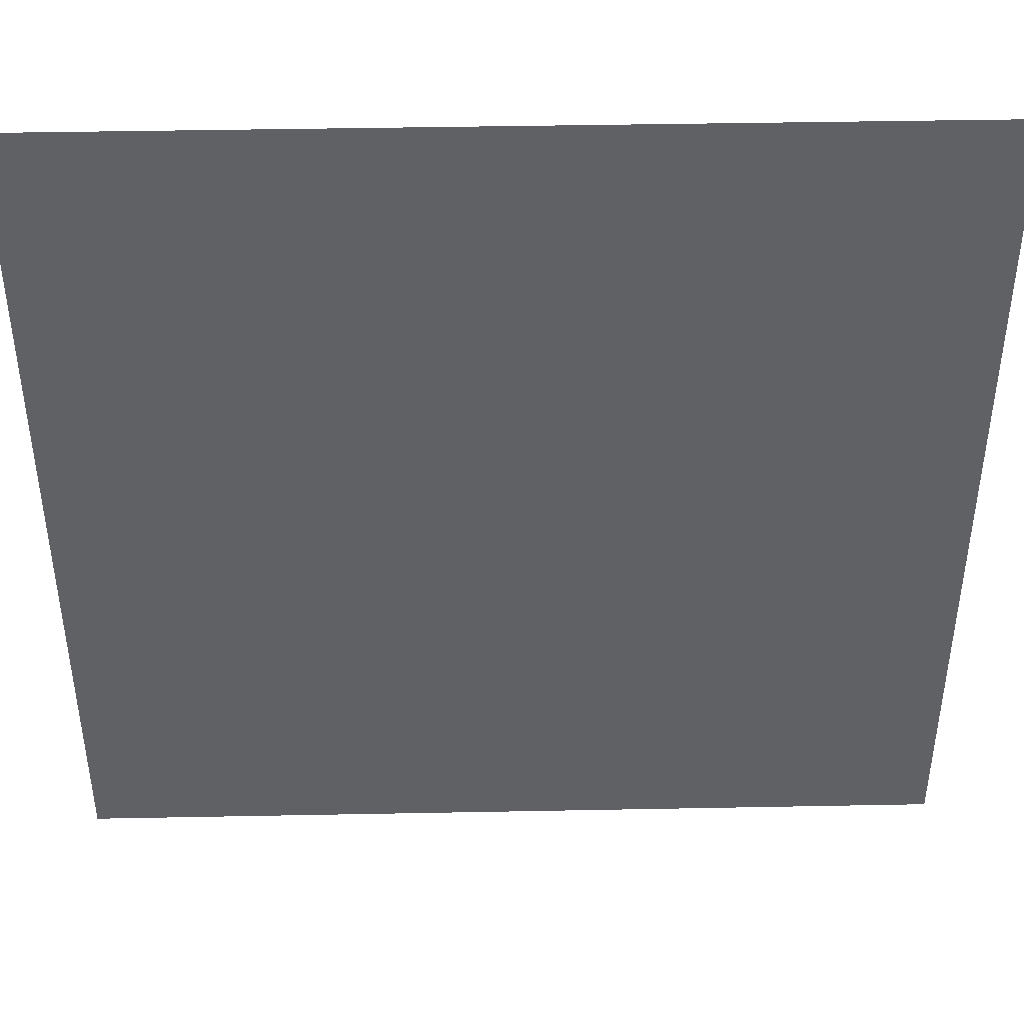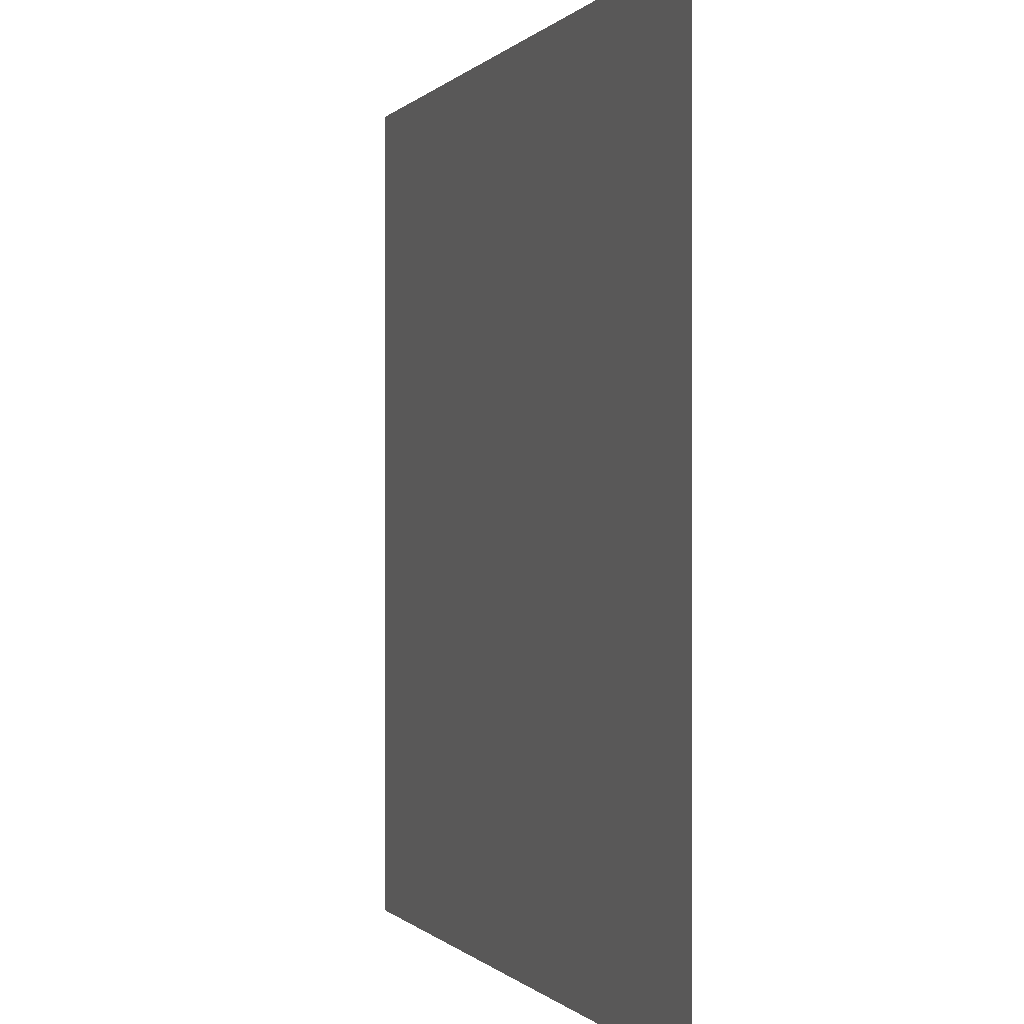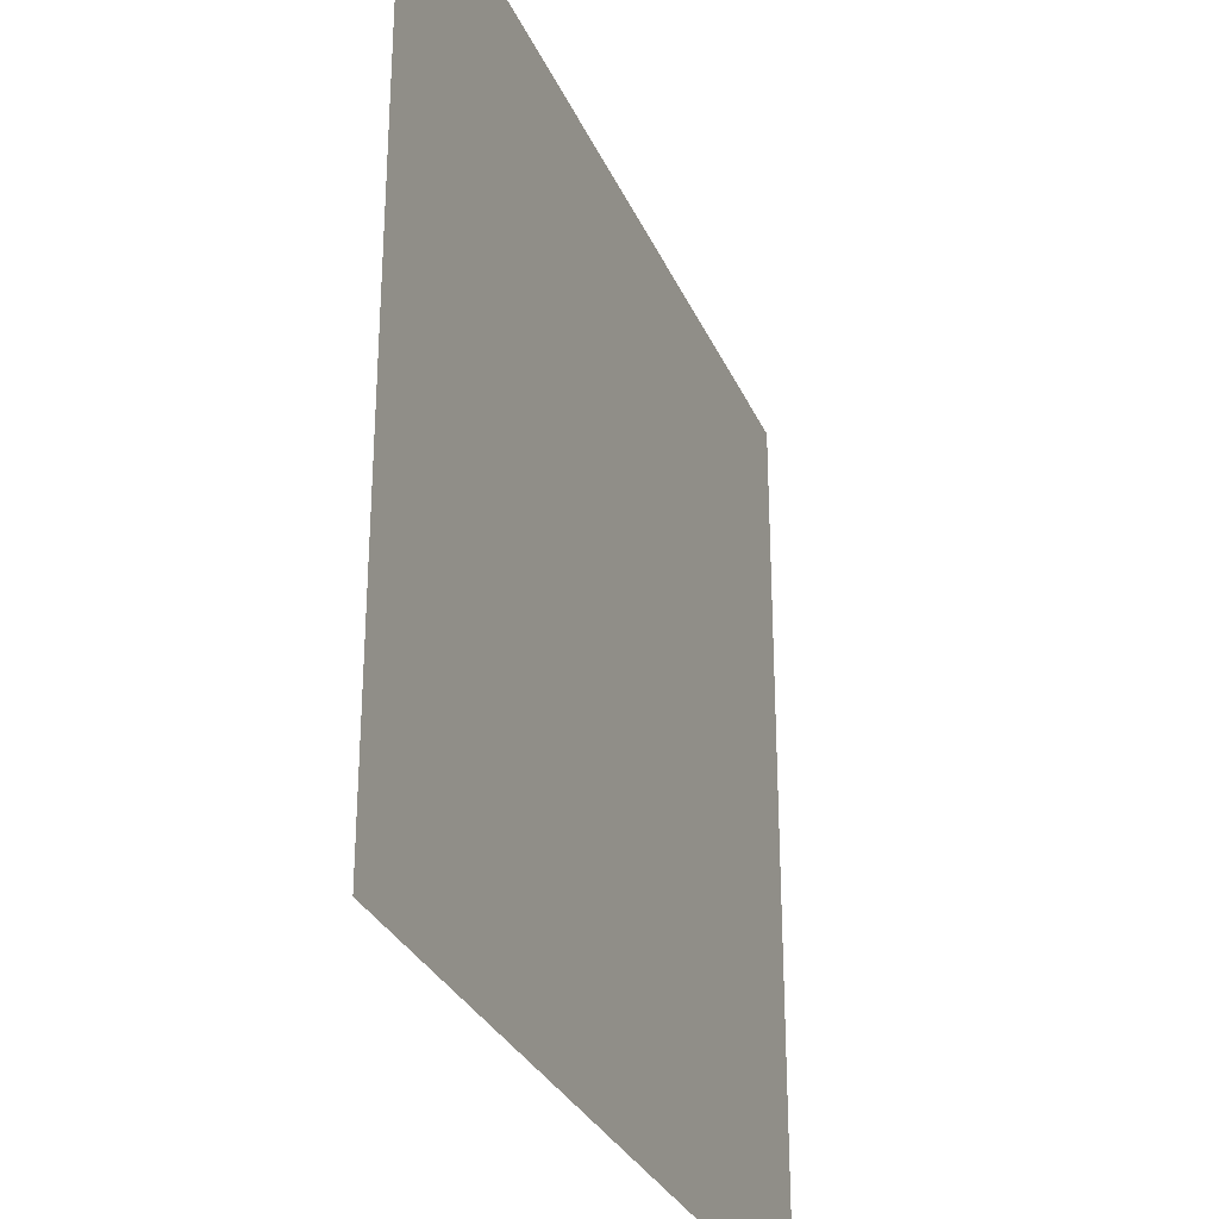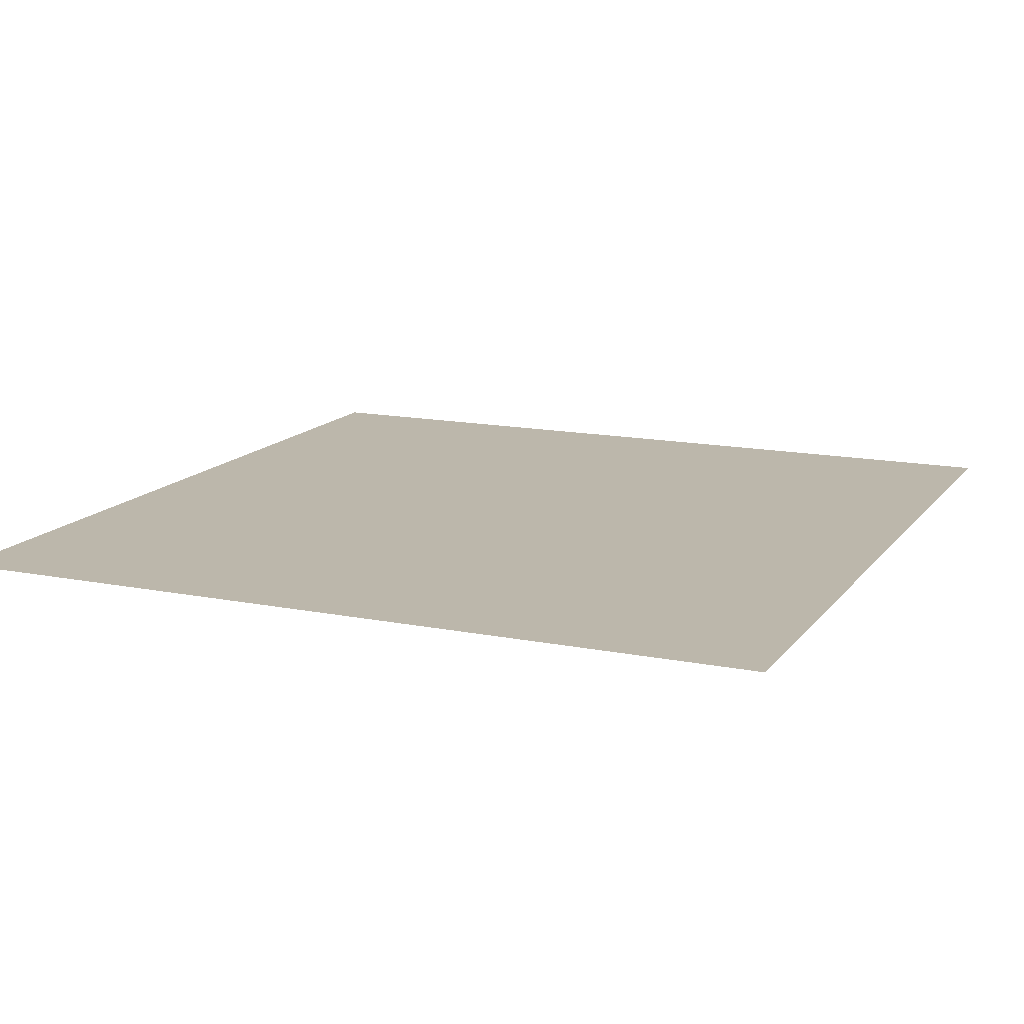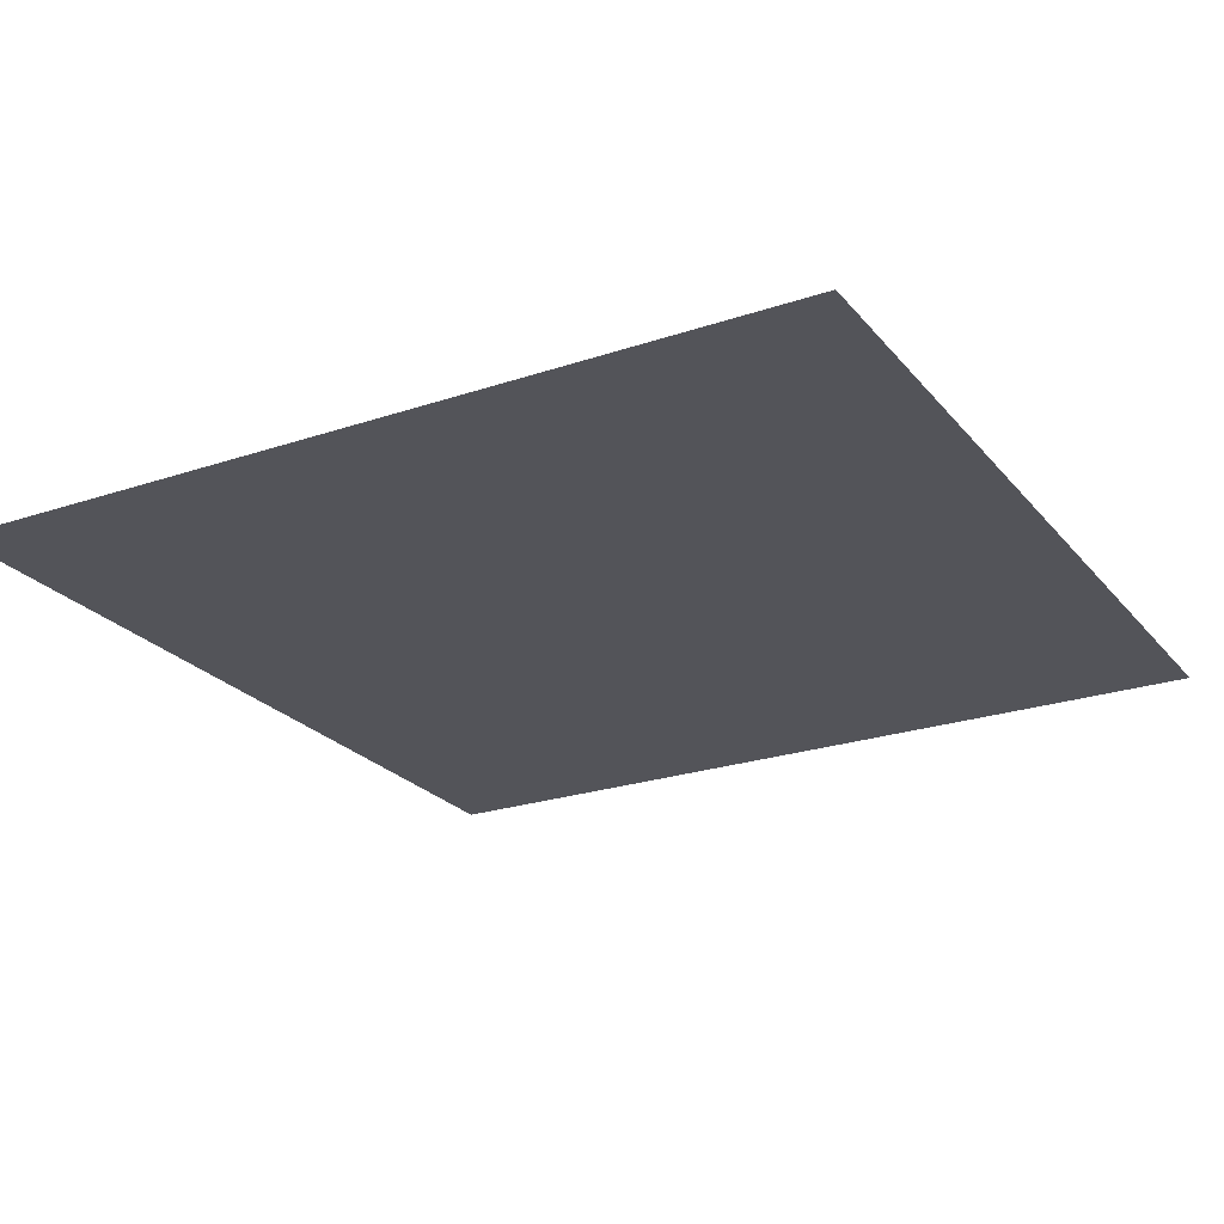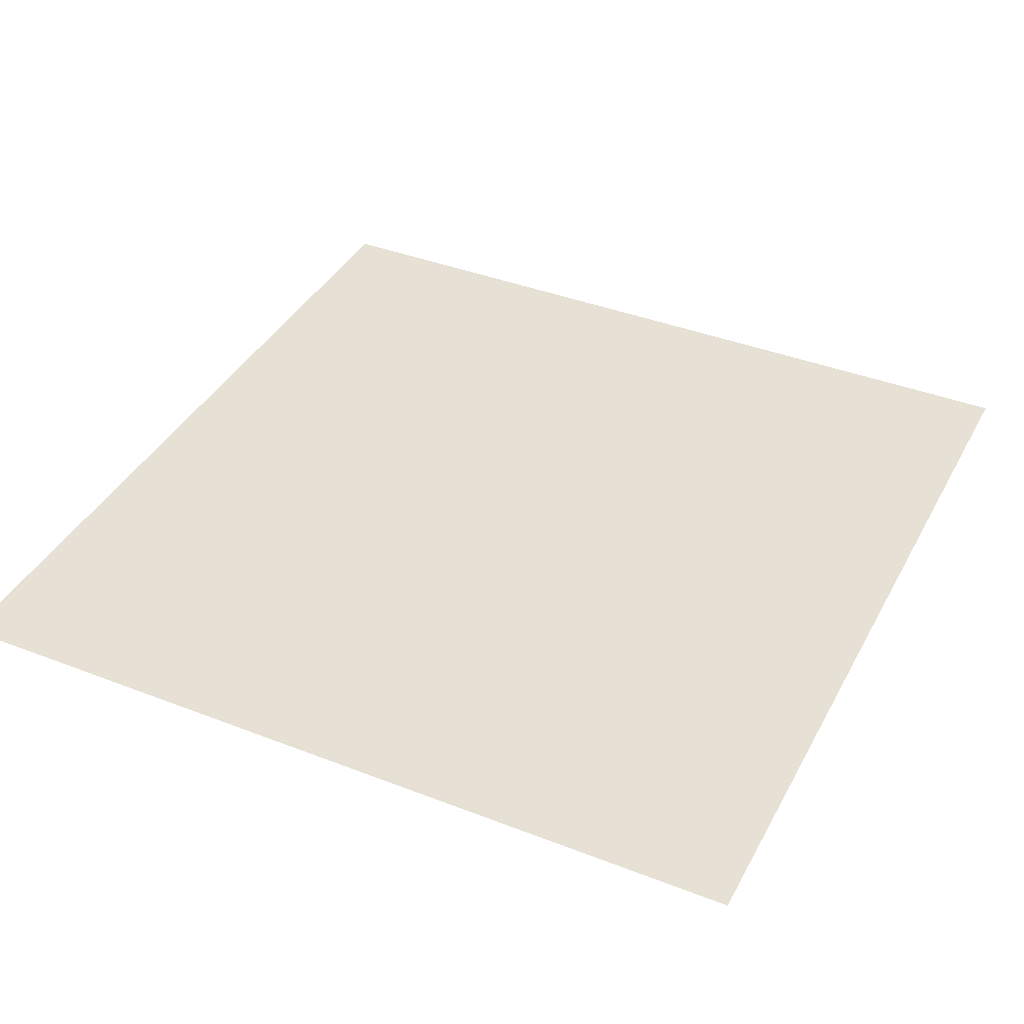
<metadata>
{"format":"obj","ext":"obj","renderer":"f3d","projection":"perspective","resolution":1024,"background":"white","views":[{"elev":43.6,"azim":-1.3,"up":"+Y"},{"elev":-0.2,"azim":-108.6,"up":"+Y"},{"elev":-30.2,"azim":-69.4,"up":"+Y"},{"elev":14.3,"azim":-156.3,"up":"+Z"},{"elev":-23.9,"azim":-60.7,"up":"+Z"},{"elev":39.2,"azim":115.9,"up":"+Z"}]}
</metadata>
<code>
g default
v -1.967 1.967 -1.967
v 1.967 1.967 -1.967
v -1.967 -1.967 -1.967
v 1.967 -1.967 -1.967
g polySurface12 polySurface11 polySurface9 polySurface7 polySurface5 polySurface3 polySurface1
f 1 2 3
f 3 2 4

</code>
